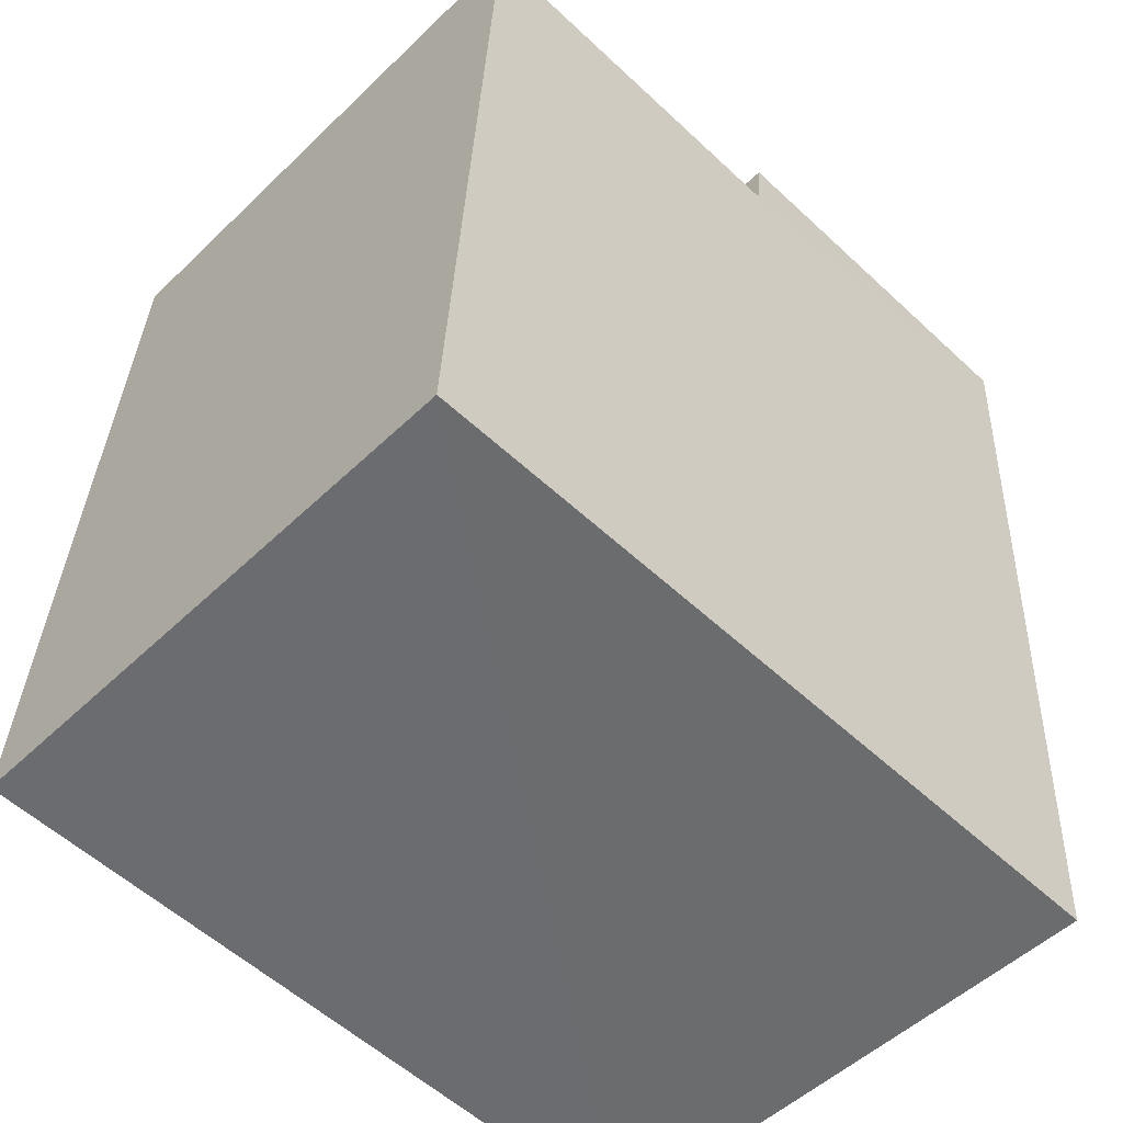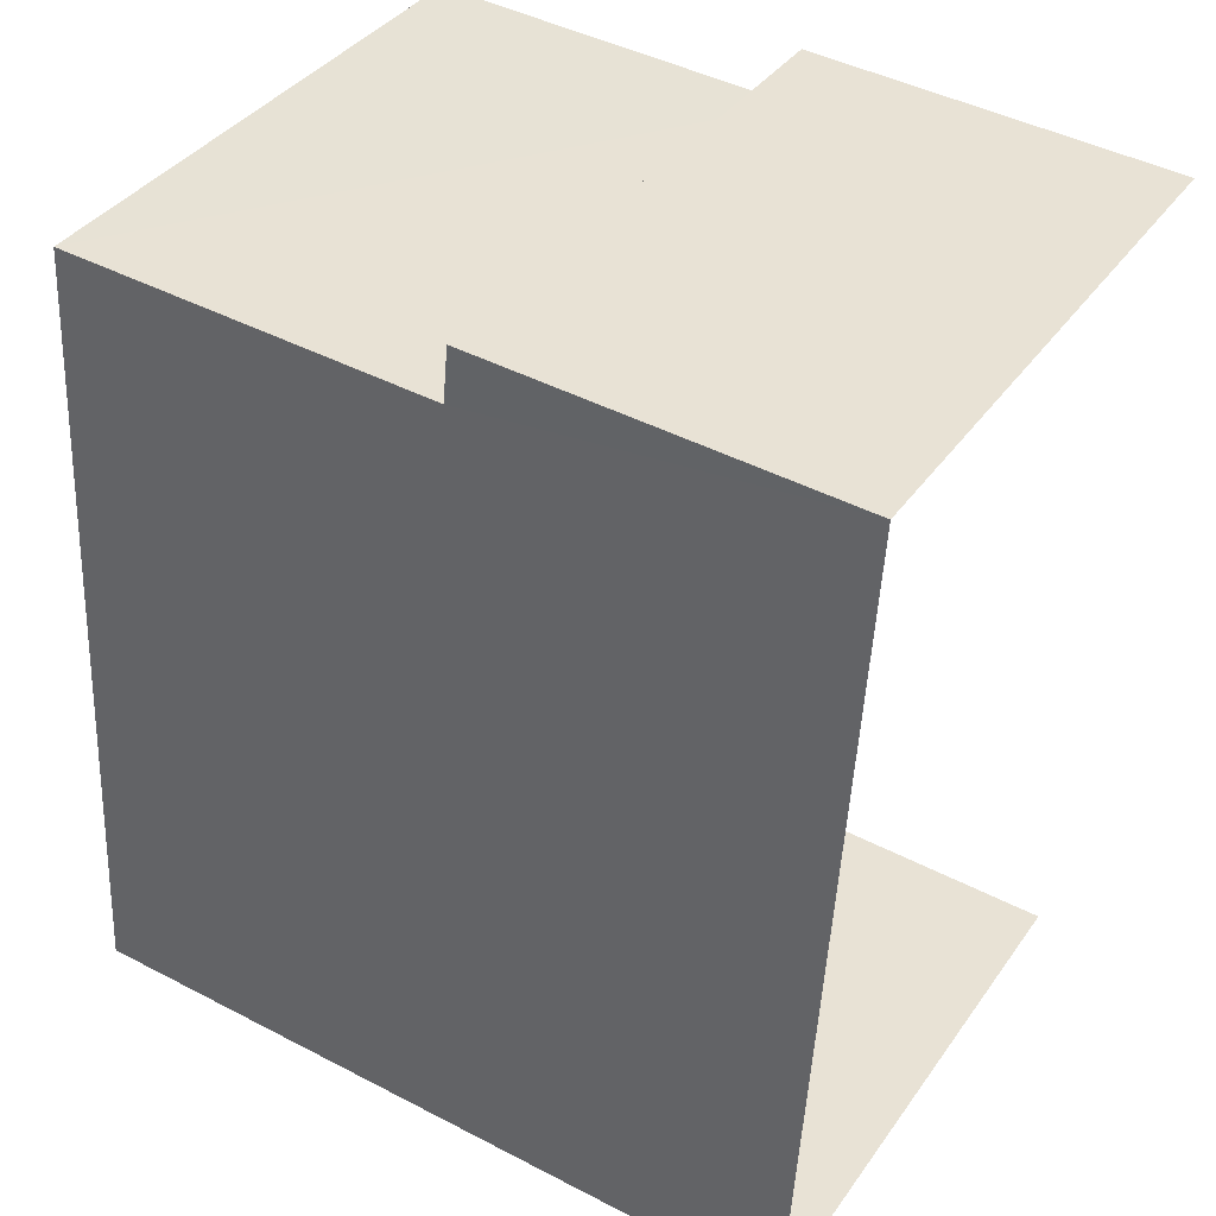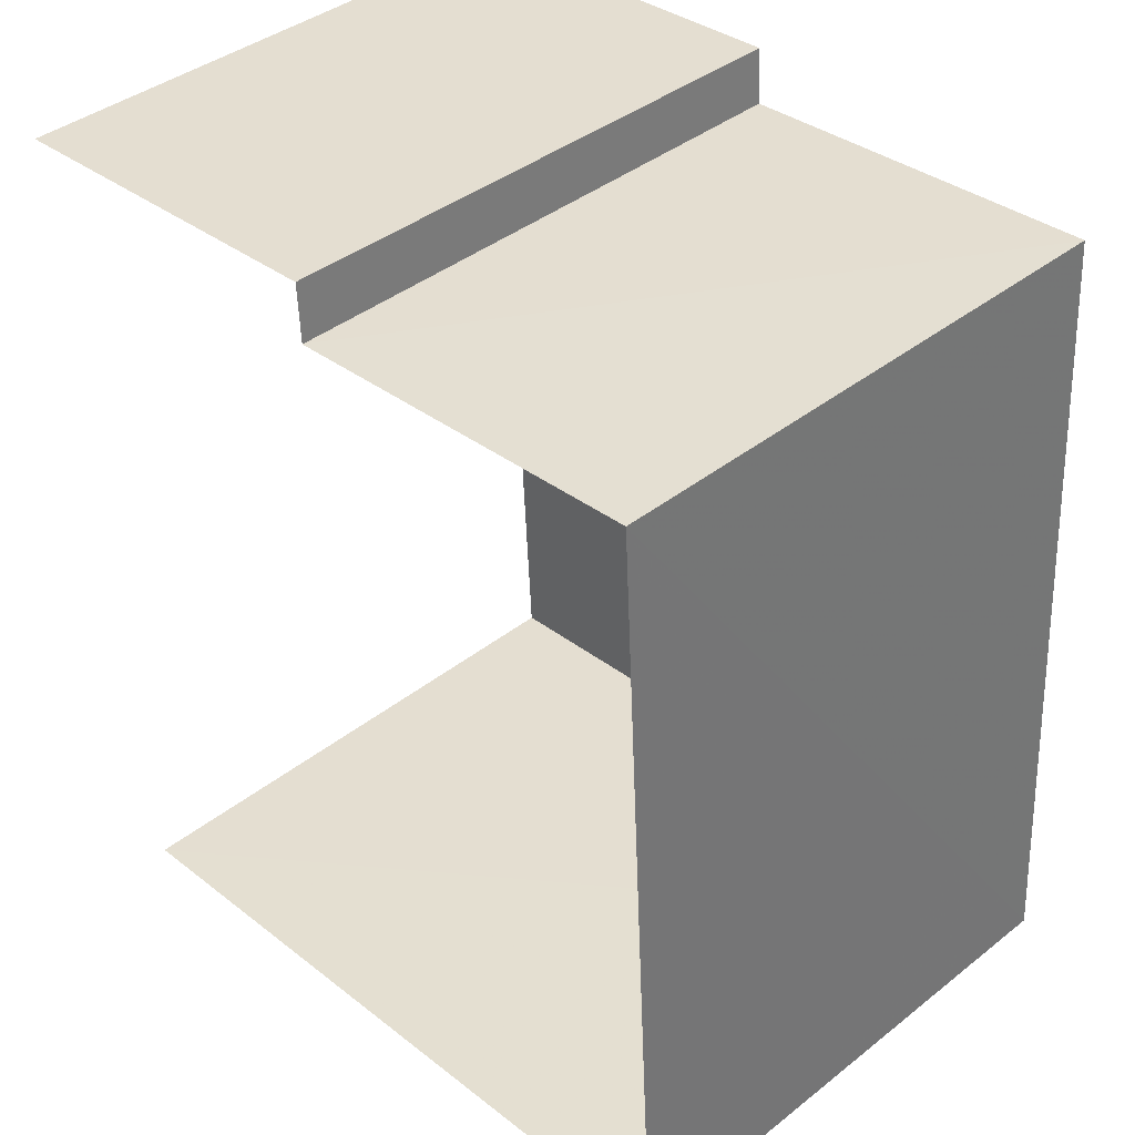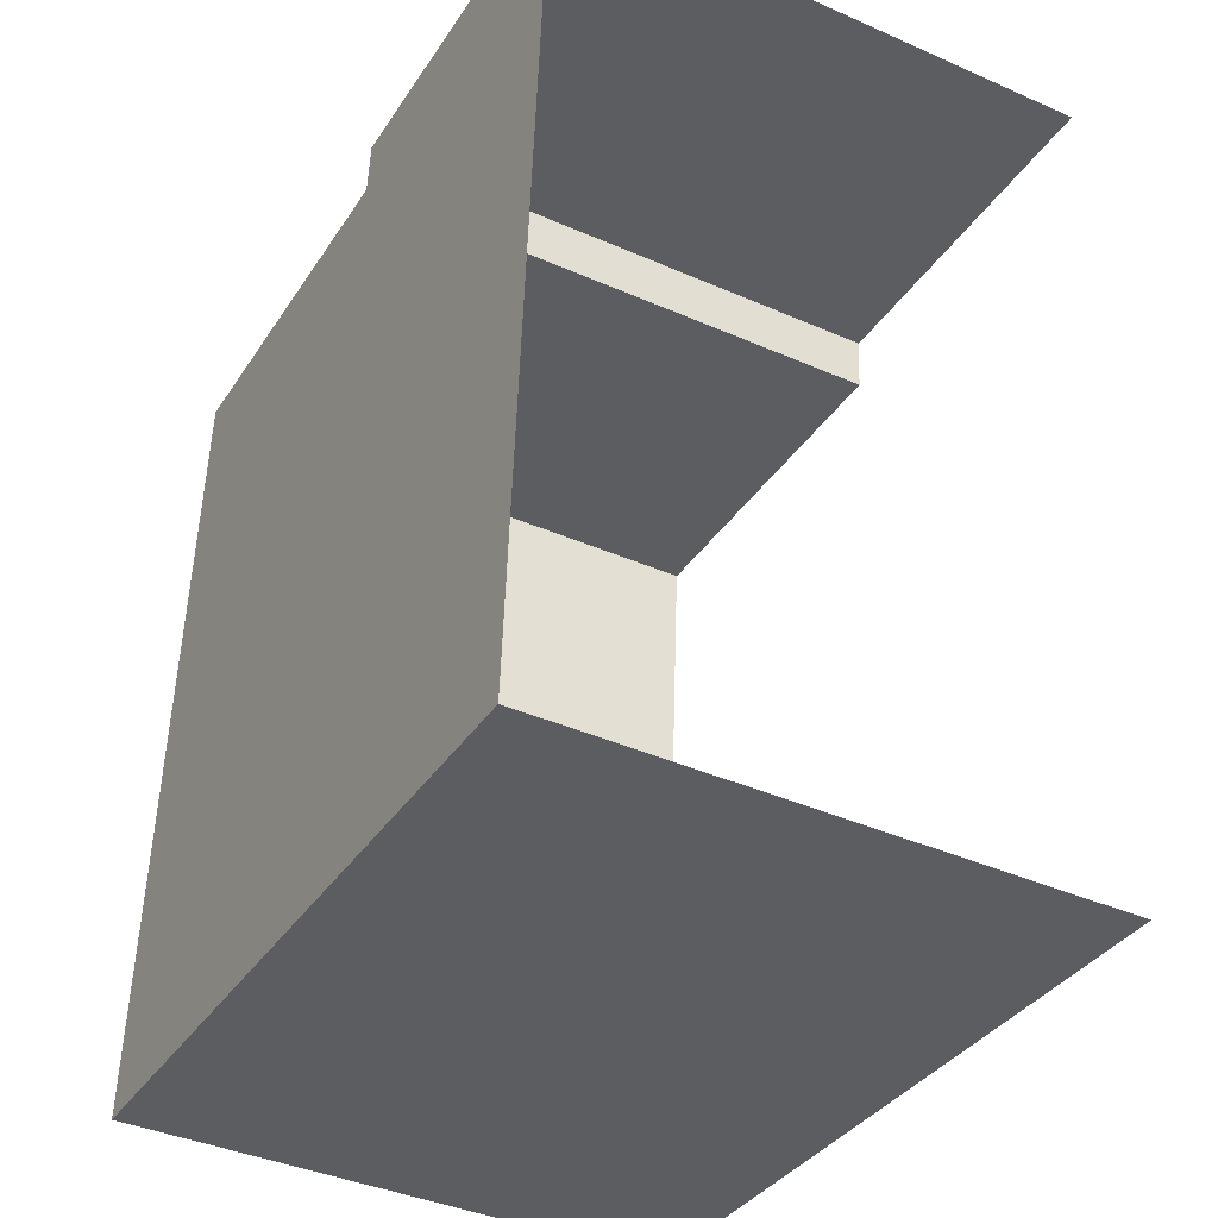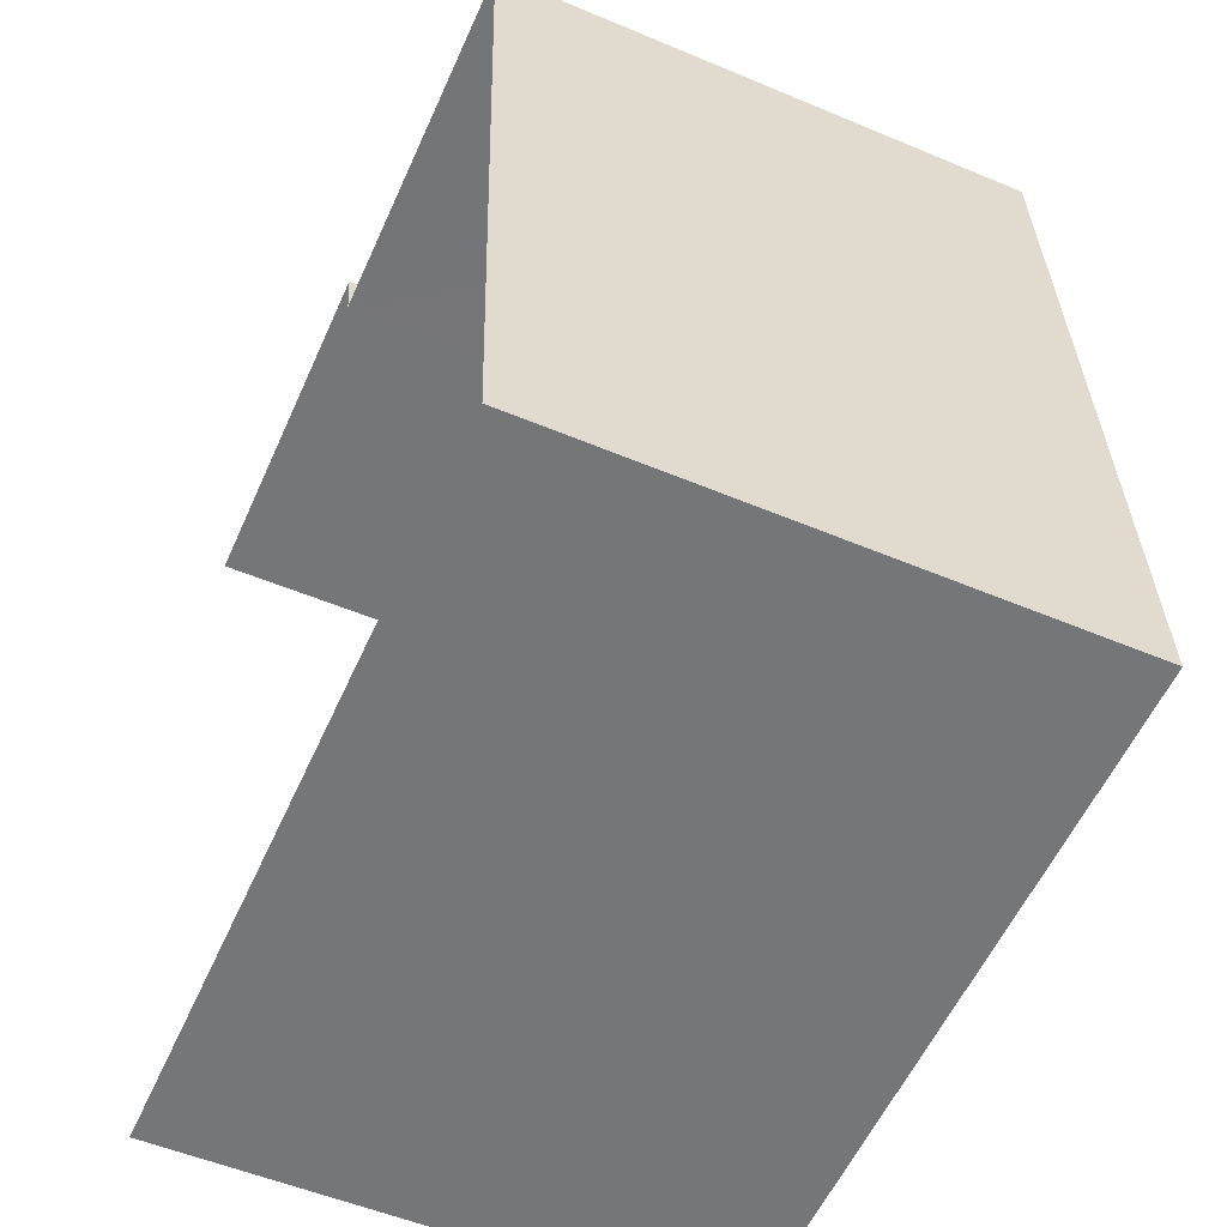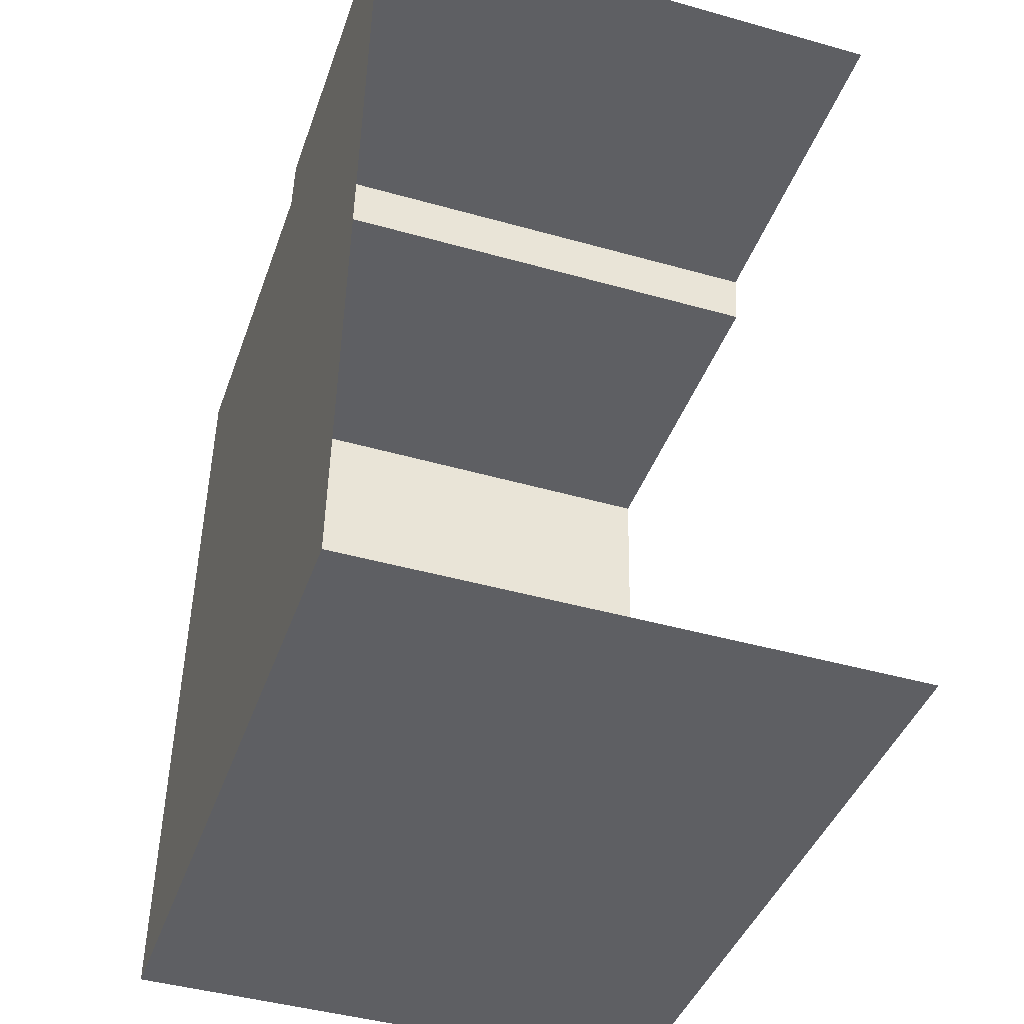
<metadata>
{"format":"obj","ext":"obj","renderer":"f3d","projection":"perspective","resolution":1024,"background":"white","views":[{"elev":-51.6,"azim":-44.0,"up":"+Y"},{"elev":38.0,"azim":31.2,"up":"+Y"},{"elev":39.9,"azim":-134.2,"up":"+Y"},{"elev":-39.5,"azim":61.1,"up":"+Y"},{"elev":-53.6,"azim":-114.2,"up":"+Y"},{"elev":-44.0,"azim":71.7,"up":"+Y"}]}
</metadata>
<code>
v -3.739e+05 -1.055e+05 19.7
v -3.739e+05 -1.055e+05 19.69
v -3.739e+05 -1.055e+05 19.69
v -3.739e+05 -1.055e+05 19.69
v -3.739e+05 -1.055e+05 19.69
v -3.739e+05 -1.055e+05 19.69
v -3.739e+05 -1.055e+05 26.64
v -3.739e+05 -1.055e+05 26.65
v -3.739e+05 -1.055e+05 26.64
v -3.739e+05 -1.055e+05 26.65
v -3.739e+05 -1.055e+05 26.64
v -3.739e+05 -1.055e+05 26.64
f 1 2 3
f 3 2 4
f 1 5 2
f 4 2 6
f 10 3 4
f 11 10 4
f 7 8 9
f 8 10 9
f 9 11 12
f 9 10 11
f 9 6 2
f 9 12 6
f 8 5 1
f 8 7 5
f 12 4 6
f 12 11 4
f 7 2 5
f 7 9 2
f 8 1 3
f 10 8 3

</code>
